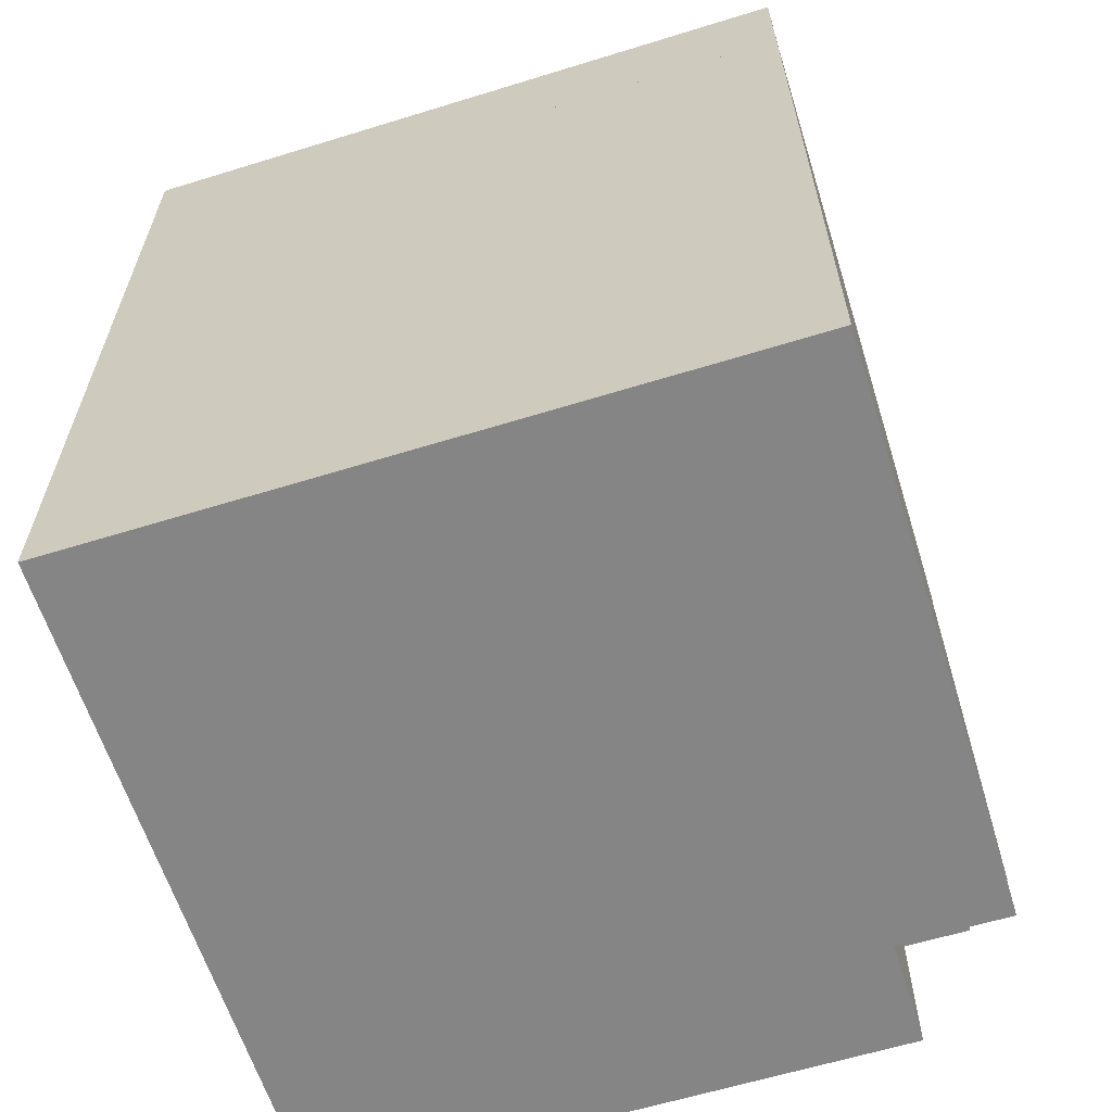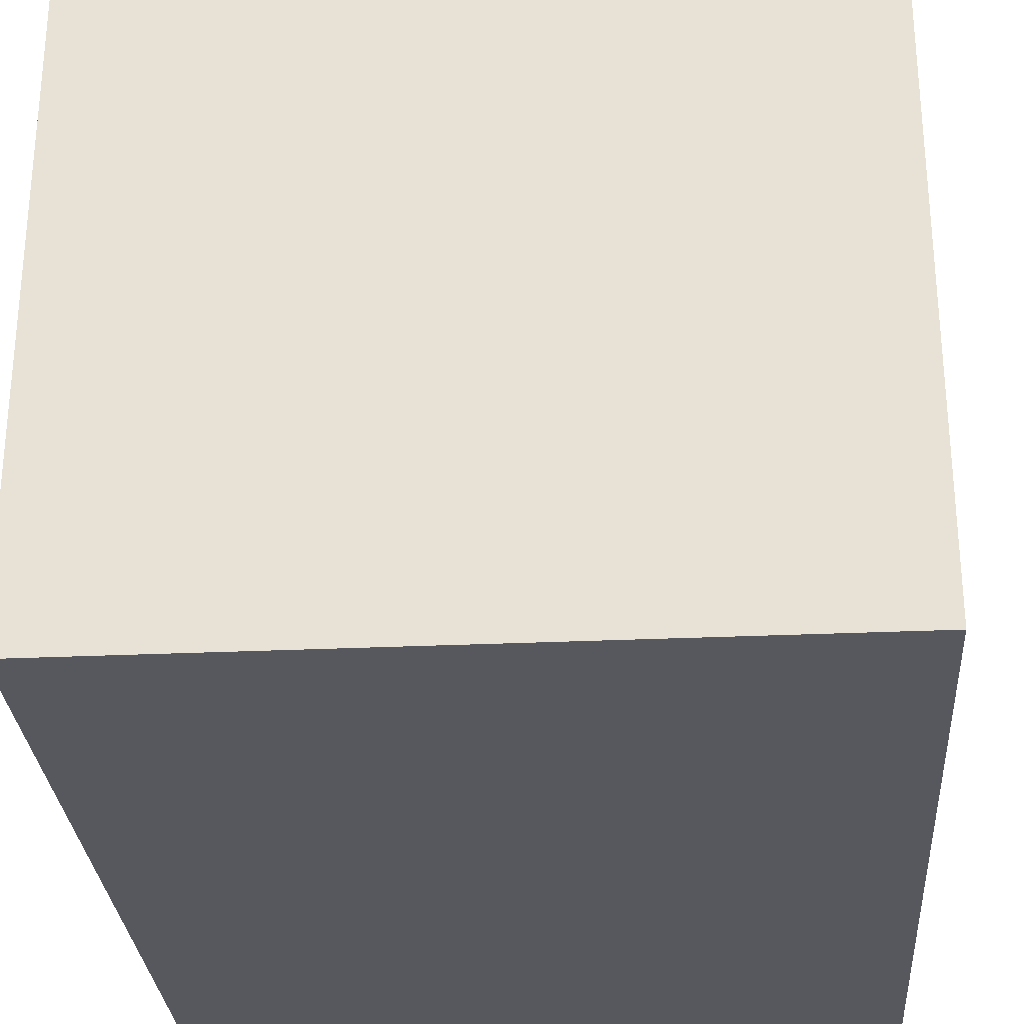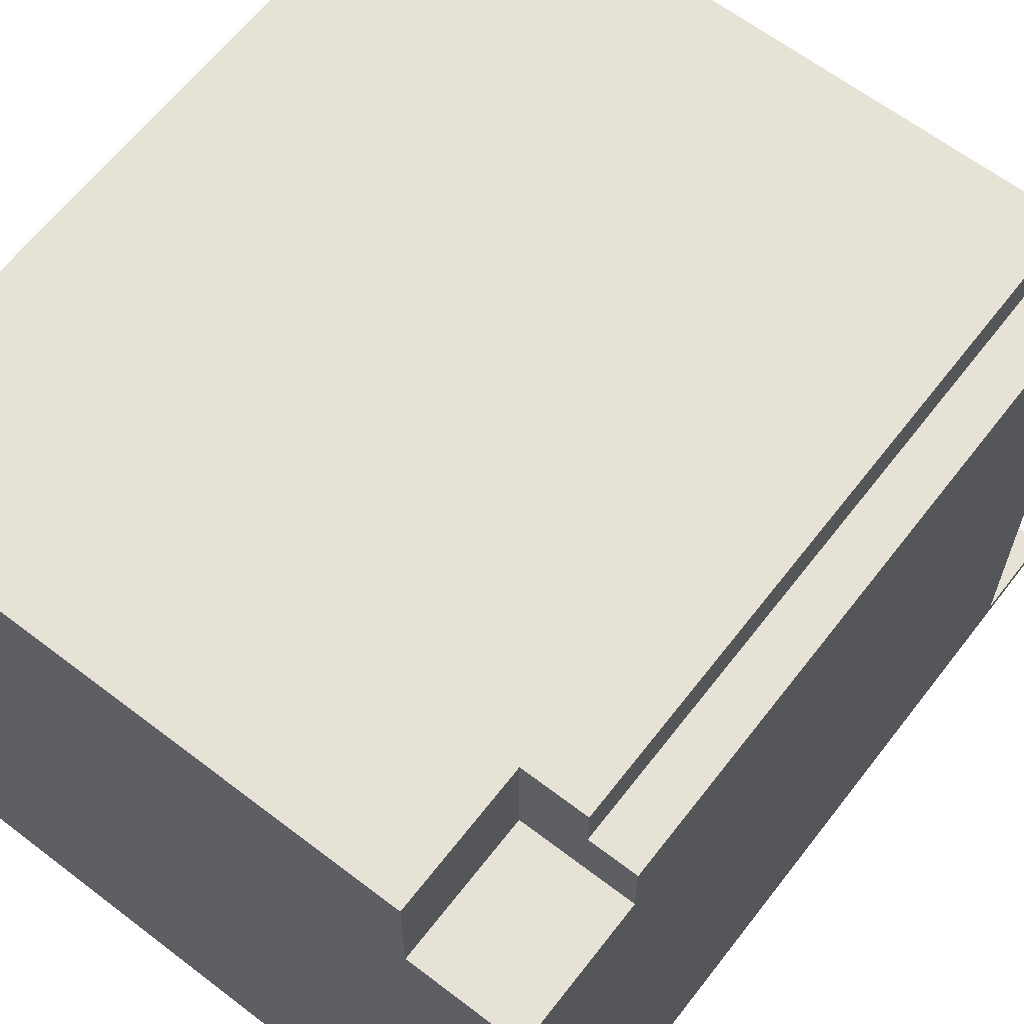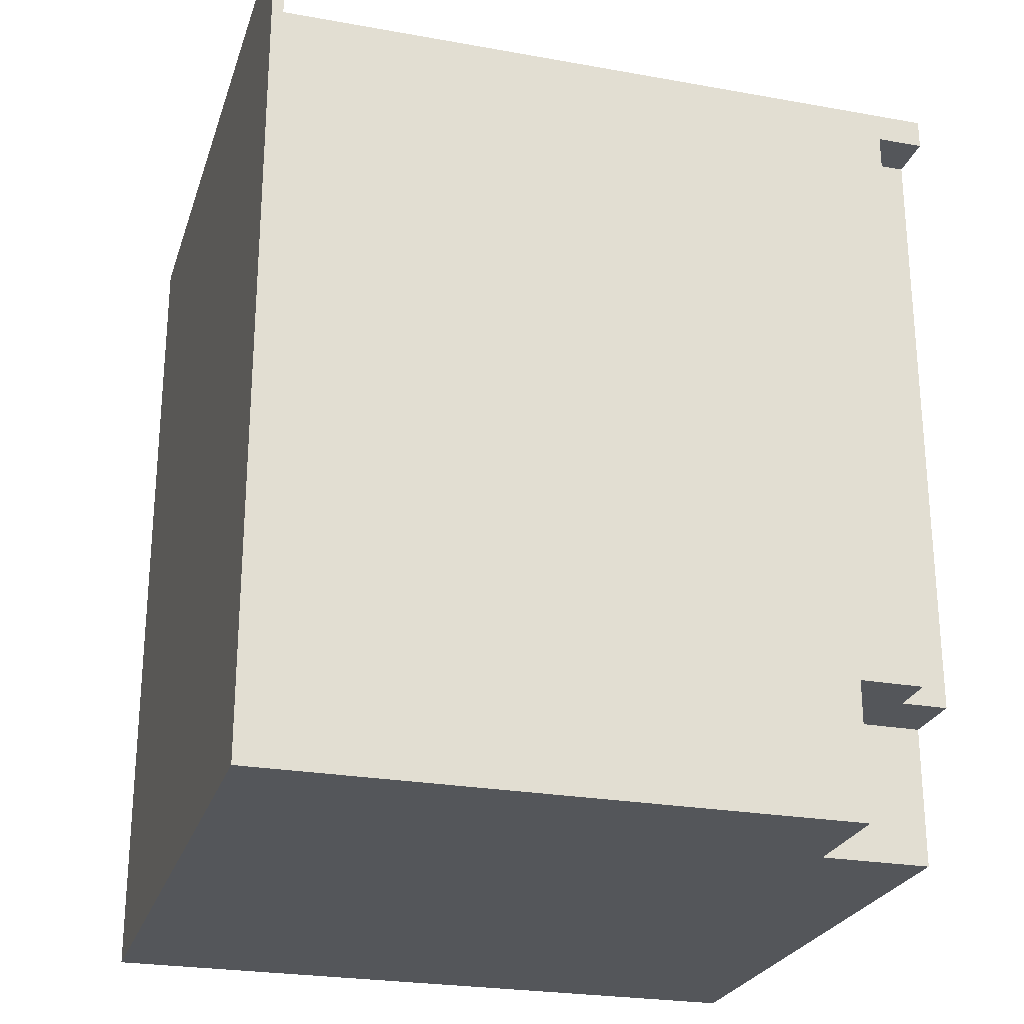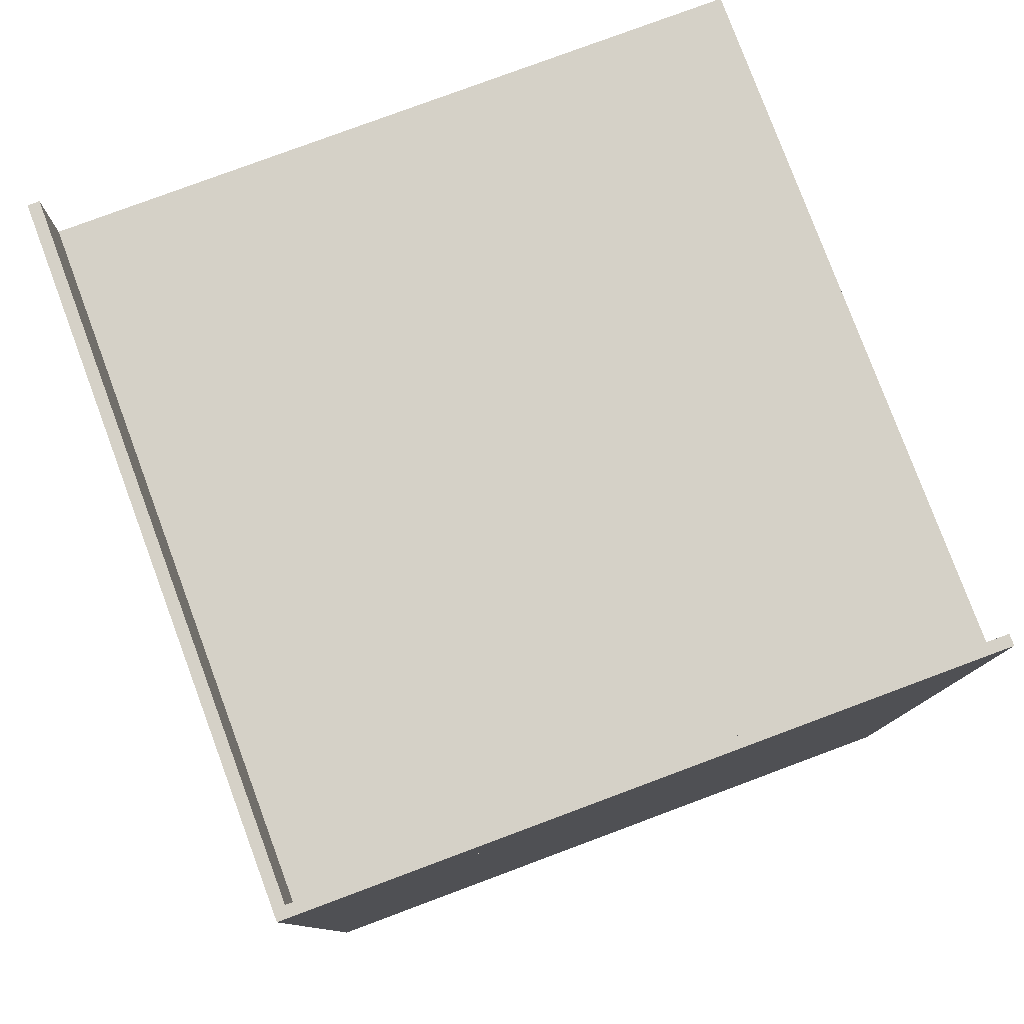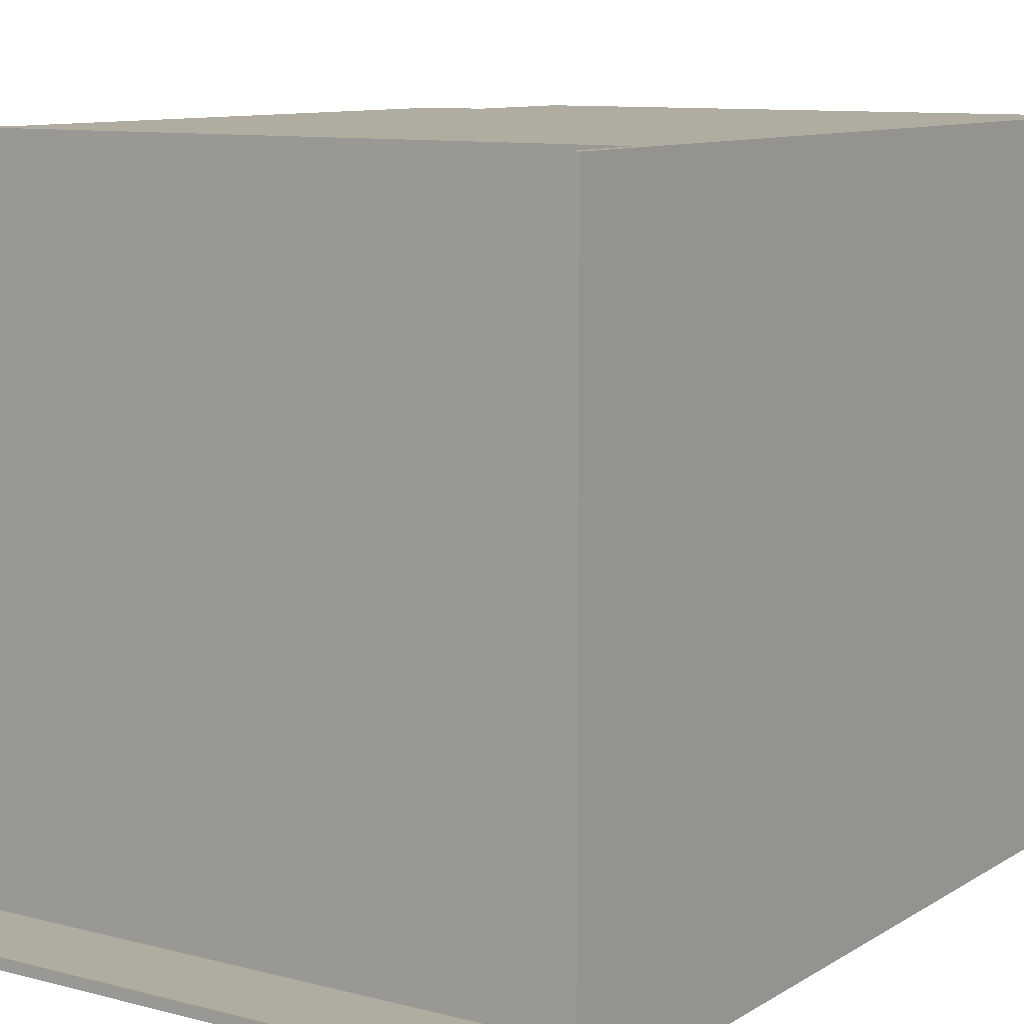
<metadata>
{"format":"obj","ext":"obj","renderer":"f3d","projection":"perspective","resolution":1024,"background":"white","views":[{"elev":-61.9,"azim":-72.6,"up":"+Y"},{"elev":-28.9,"azim":3.9,"up":"+Z"},{"elev":63.5,"azim":37.7,"up":"+Z"},{"elev":-25.1,"azim":-16.2,"up":"+Y"},{"elev":79.2,"azim":-110.4,"up":"+Y"},{"elev":9.9,"azim":-146.3,"up":"+Z"}]}
</metadata>
<code>
g Body_1
v 0.762 0 0.6413
v 0.762 0 0
v 0.762 0.1524 0.6413
v 0.762 0.8255 0
v 0.762 0.1524 0.7112
v 0.762 0.8255 0.7112
v 9.332e-17 0.8255 0.762
v 0 0.8255 0
v 9.332e-17 0 0.762
v 0 0 0
v 0.7112 0.1524 0.762
v 0.7112 0.8255 0.762
v 0.6413 0.1524 0.762
v 9.332e-17 0.8255 0.762
v 0.6413 0 0.762
v 9.332e-17 0 0.762
v 0.7112 0.1524 0.7112
v 0.7112 0.8255 0.7112
v 0.7112 0.1524 0.762
v 0.7112 0.8255 0.762
v 0.762 0.1524 0.7112
v 0.762 0.8255 0.7112
v 0.7112 0.1524 0.7112
v 0.7112 0.8255 0.7112
v 0 0.8255 0
v 0.762 0.8255 0
v 0 0 0
v 0.762 0 0
v 0.762 0.8255 0.7112
v 0.762 0.8255 0
v 0.7112 0.8255 0.7112
v 0 0.8255 0
v 0.7112 0.8255 0.762
v 9.332e-17 0.8255 0.762
v 0.6413 0 0.762
v 9.332e-17 0 0.762
v 0.6413 0 0.6413
v 0 0 0
v 0.762 0 0.6413
v 0.762 0 0
v 0.762 0.1524 0.6413
v 0.6413 0.1524 0.6413
v 0.762 0 0.6413
v 0.6413 0 0.6413
v 0.6413 0.1524 0.6413
v 0.6413 0.1524 0.762
v 0.6413 0 0.6413
v 0.6413 0 0.762
v 0.7112 0.1524 0.762
v 0.6413 0.1524 0.762
v 0.7112 0.1524 0.7112
v 0.6413 0.1524 0.6413
v 0.762 0.1524 0.7112
v 0.762 0.1524 0.6413
f 1 2 3
f 2 4 3
f 3 4 5
f 4 6 5
f 7 8 9
f 8 10 9
f 11 12 13
f 12 14 13
f 13 14 15
f 14 16 15
f 17 18 19
f 18 20 19
f 21 22 23
f 22 24 23
f 25 26 27
f 26 28 27
f 29 30 31
f 30 32 31
f 31 32 33
f 32 34 33
f 35 36 37
f 36 38 37
f 37 38 39
f 38 40 39
f 41 42 43
f 42 44 43
f 45 46 47
f 46 48 47
f 49 50 51
f 50 52 51
f 51 52 53
f 52 54 53
g Body_2
v 9.332e-17 0.9588 0.762
v 0 0.9588 0
v 9.332e-17 0.8255 0.762
v 0 0.8255 0
v 0.0127 0.9588 0.762
v 9.332e-17 0.9588 0.762
v 0.0127 0.8572 0.762
v 9.332e-17 0.8255 0.762
v 0.762 0.8572 0.762
v 0.762 0.8255 0.762
v 0.762 0.8572 0.762
v 0.762 0.8255 0.762
v 0.762 0.8572 0.0127
v 0.762 0.8255 0
v 0.762 0.9588 0.0127
v 0.762 0.9588 1.618e-32
v 0 0.9588 0
v 0.762 0.9588 0
v 0 0.8255 0
v 0.762 0.8255 0
v 0.0127 0.8572 0.762
v 0.762 0.8572 0.762
v 0.0127 0.8572 0.0127
v 0.762 0.8572 0.0127
v 0.762 0.8255 0
v 0.762 0.8255 0.762
v 0 0.8255 0
v 9.332e-17 0.8255 0.762
v 0.0127 0.9588 0.0127
v 0.0127 0.9588 0.762
v 0.0127 0.8572 0.0127
v 0.0127 0.8572 0.762
v 0.762 0.9588 0.0127
v 0.0127 0.9588 0.0127
v 0.762 0.8572 0.0127
v 0.0127 0.8572 0.0127
v 0.762 0.9588 0.0127
v 0.762 0.9588 0
v 0.0127 0.9588 0.0127
v 0 0.9588 0
v 0.0127 0.9588 0.762
v 9.332e-17 0.9588 0.762
f 55 56 57
f 56 58 57
f 59 60 61
f 60 62 61
f 61 62 63
f 62 64 63
f 65 66 67
f 66 68 67
f 67 68 69
f 68 70 69
f 71 72 73
f 72 74 73
f 75 76 77
f 76 78 77
f 79 80 81
f 80 82 81
f 83 84 85
f 84 86 85
f 87 88 89
f 88 90 89
f 91 92 93
f 92 94 93
f 93 94 95
f 94 96 95

</code>
